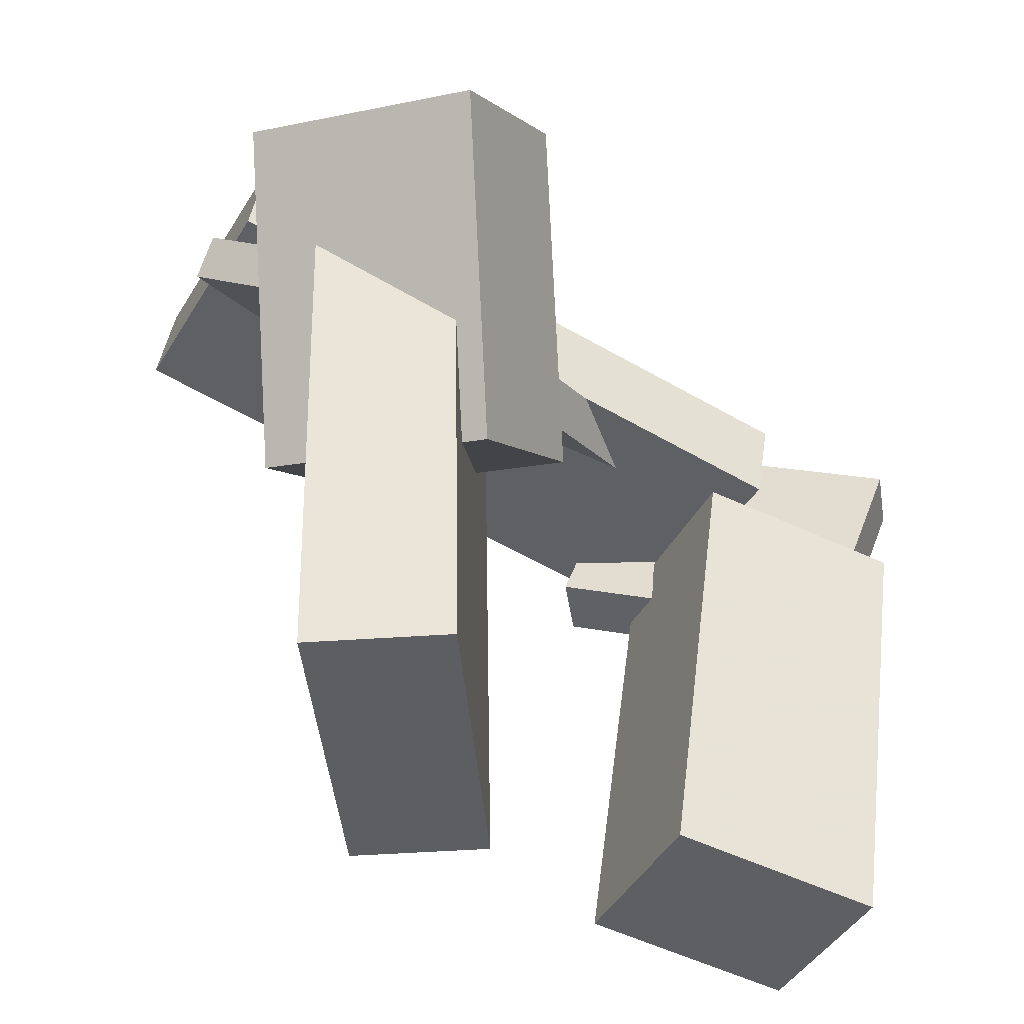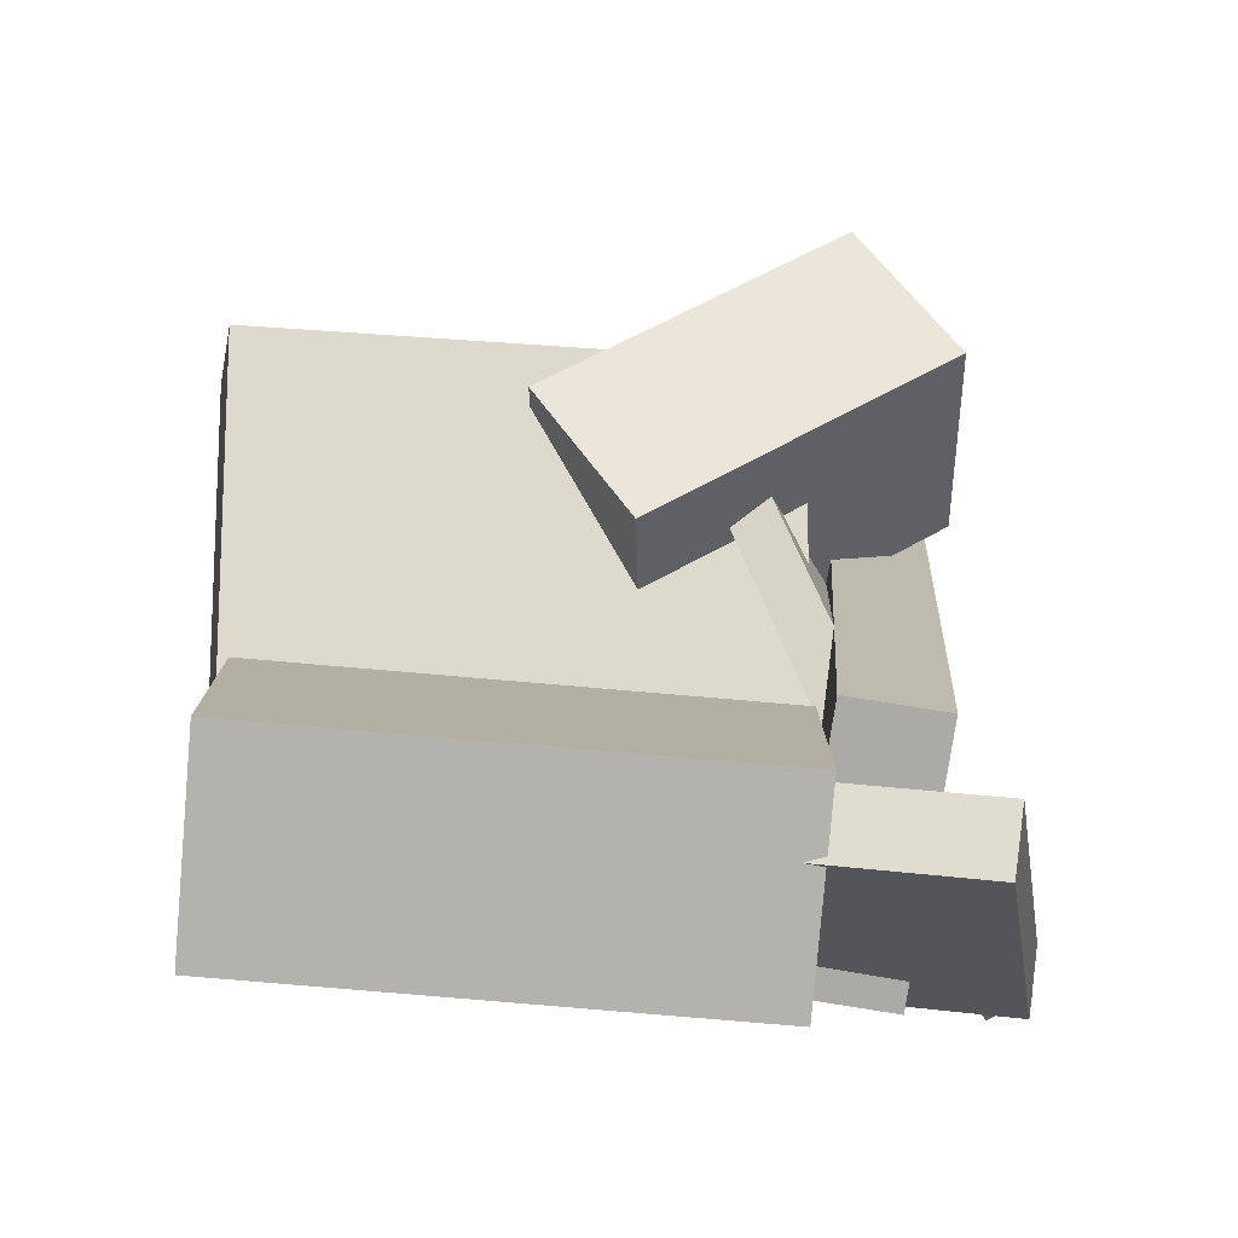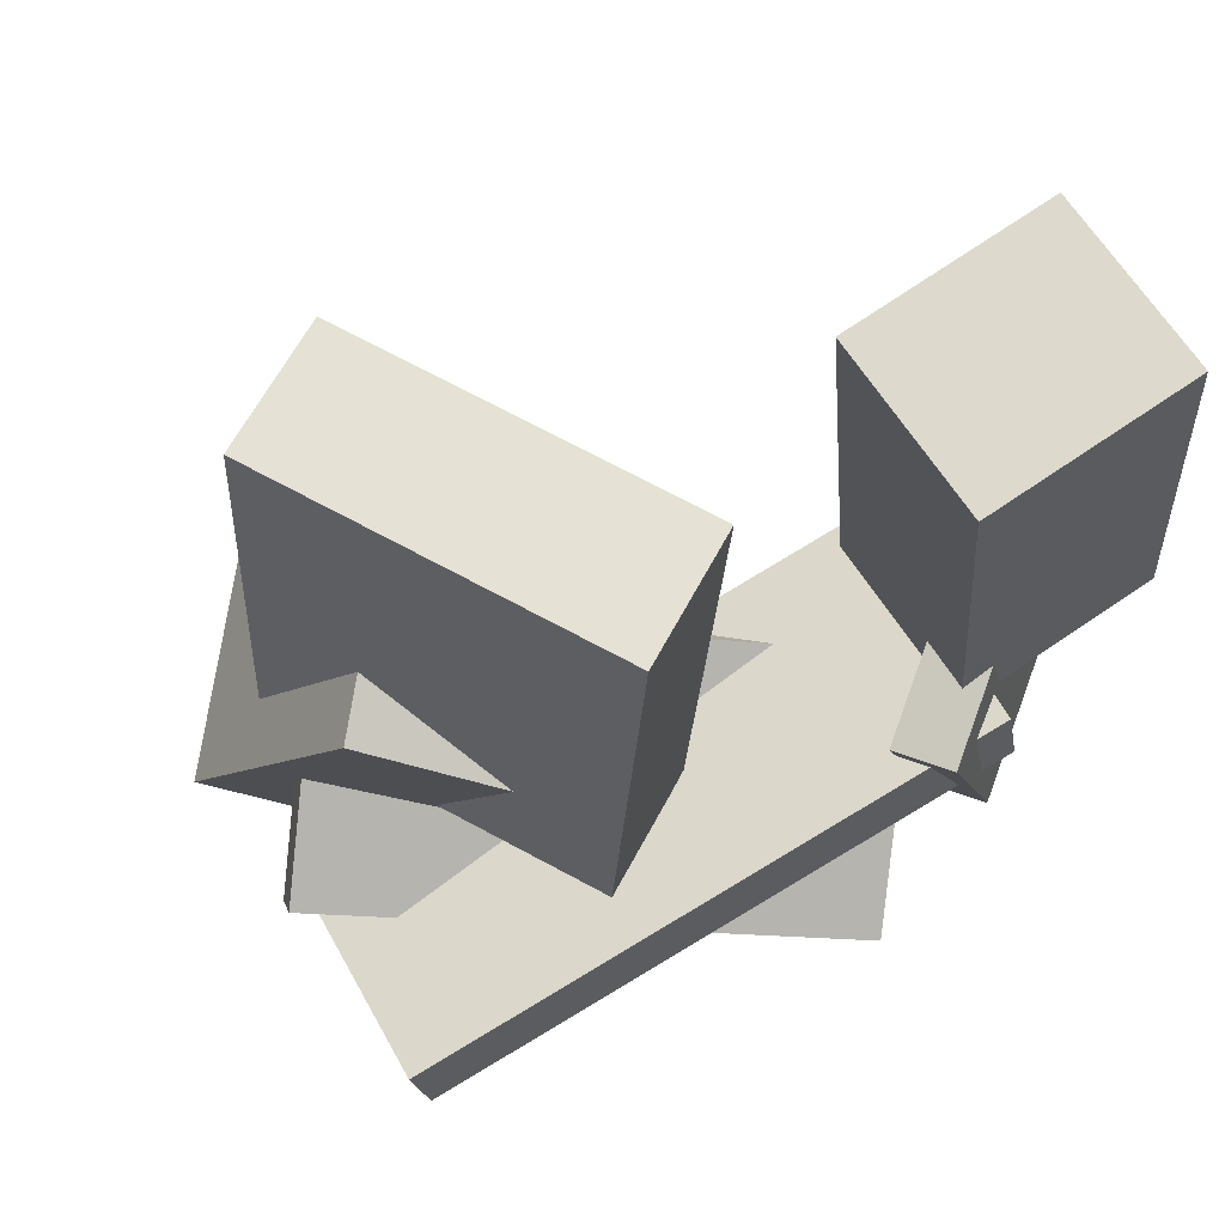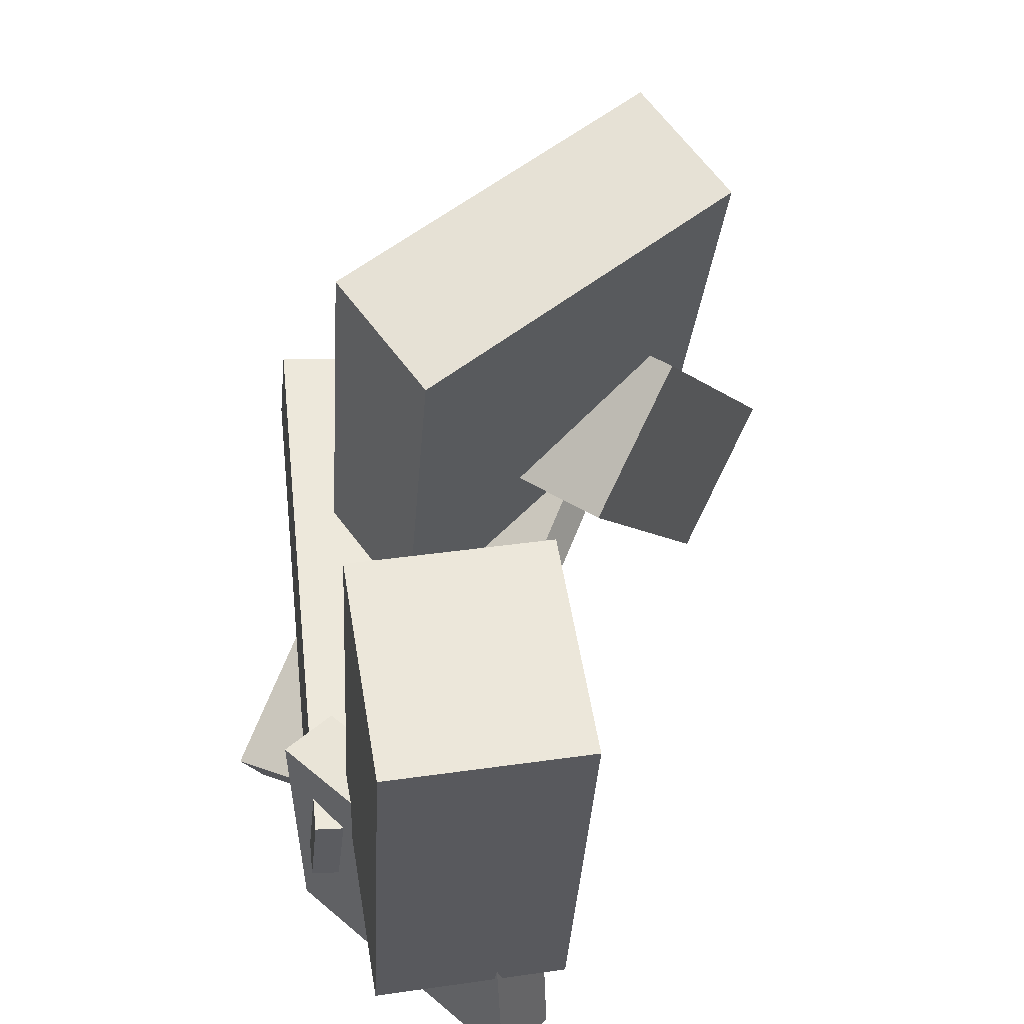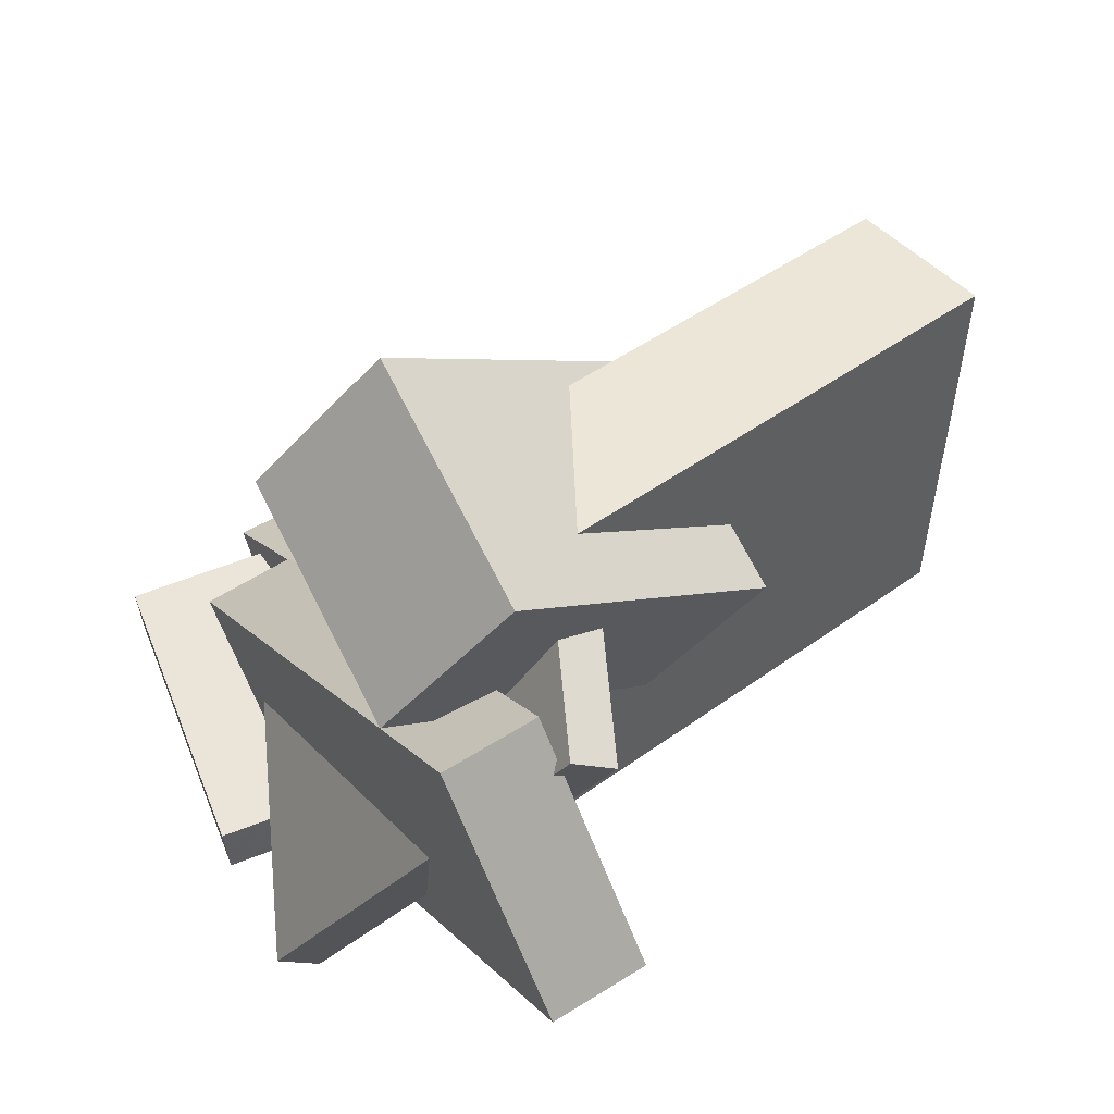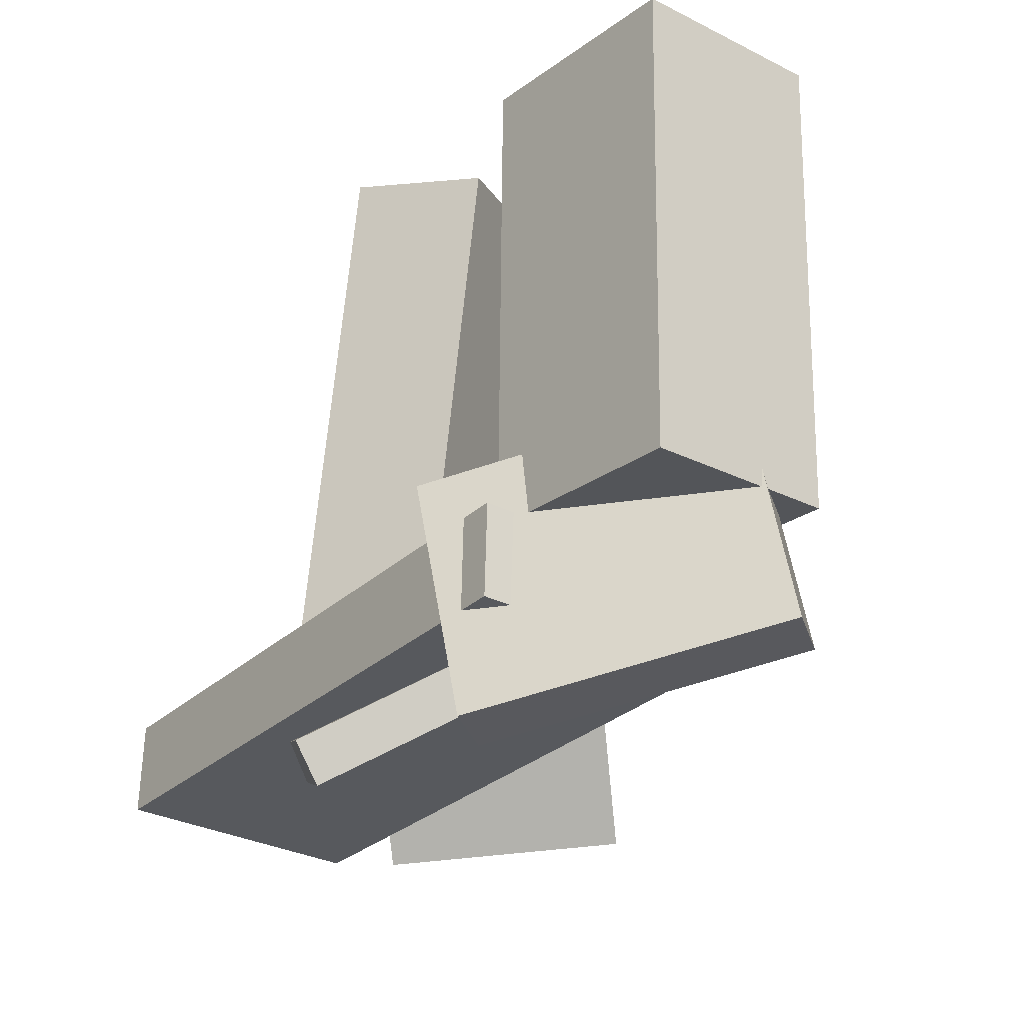
<metadata>
{"format":"obj","ext":"obj","renderer":"f3d","projection":"perspective","resolution":1024,"background":"white","views":[{"elev":52.3,"azim":-174.5,"up":"+Z"},{"elev":-13.7,"azim":-93.8,"up":"+Z"},{"elev":71.2,"azim":122.4,"up":"+Y"},{"elev":60.3,"azim":-123.7,"up":"+Y"},{"elev":42.9,"azim":55.3,"up":"+Z"},{"elev":-19.7,"azim":-153.7,"up":"+Y"}]}
</metadata>
<code>
v -0.4788 -0.4804 -0.2908
v -0.0469 -0.5788 -0.3852
v -0.3922 -0.1412 -0.2478
v 0.03976 -0.2395 -0.3422
v -0.4952 -0.4646 -0.3822
v -0.06327 -0.563 -0.4766
v -0.4085 -0.1254 -0.3392
v 0.02339 -0.2238 -0.4336
f 1.0 7.0 5.0
f 1.0 3.0 7.0
f 1.0 4.0 3.0
f 1.0 2.0 4.0
f 3.0 8.0 7.0
f 3.0 4.0 8.0
f 5.0 7.0 8.0
f 5.0 8.0 6.0
f 1.0 5.0 6.0
f 1.0 6.0 2.0
f 2.0 6.0 8.0
f 2.0 8.0 4.0
v 0.1077 -0.5432 0.4021
v 0.2066 -0.412 0.6037
v 0.04049 -0.1091 0.1525
v 0.1394 0.02215 0.3542
v 0.4366 -0.5736 0.2606
v 0.5355 -0.4424 0.4622
v 0.3694 -0.1395 0.01102
v 0.4683 -0.008262 0.2127
f 9.0 15.0 13.0
f 9.0 11.0 15.0
f 9.0 12.0 11.0
f 9.0 10.0 12.0
f 11.0 16.0 15.0
f 11.0 12.0 16.0
f 13.0 15.0 16.0
f 13.0 16.0 14.0
f 9.0 13.0 14.0
f 9.0 14.0 10.0
f 10.0 14.0 16.0
f 10.0 16.0 12.0
v -0.1391 -0.377 -0.2918
v 0.2991 -0.177 0.3877
v 0.1909 -0.5596 -0.4509
v 0.6291 -0.3597 0.2286
v -0.1571 -0.4343 -0.2634
v 0.2811 -0.2343 0.4161
v 0.1729 -0.6169 -0.4224
v 0.6111 -0.417 0.2571
f 17.0 23.0 21.0
f 17.0 19.0 23.0
f 17.0 20.0 19.0
f 17.0 18.0 20.0
f 19.0 24.0 23.0
f 19.0 20.0 24.0
f 21.0 23.0 24.0
f 21.0 24.0 22.0
f 17.0 21.0 22.0
f 17.0 22.0 18.0
f 18.0 22.0 24.0
f 18.0 24.0 20.0
v 0.2227 -0.3462 0.4233
v 0.4263 -0.3233 0.4085
v 0.1383 0.4076 0.4294
v 0.342 0.4305 0.4146
v 0.1836 -0.3462 -0.1145
v 0.3873 -0.3233 -0.1293
v 0.09925 0.4076 -0.1084
v 0.3029 0.4305 -0.1232
f 25.0 31.0 29.0
f 25.0 27.0 31.0
f 25.0 28.0 27.0
f 25.0 26.0 28.0
f 27.0 32.0 31.0
f 27.0 28.0 32.0
f 29.0 31.0 32.0
f 29.0 32.0 30.0
f 25.0 29.0 30.0
f 25.0 30.0 26.0
f 26.0 30.0 32.0
f 26.0 32.0 28.0
v -0.101 -0.4087 -0.4767
v -0.2734 -0.45 -0.1566
v -0.0941 -0.2731 -0.4554
v -0.2664 -0.3144 -0.1354
v 0.7199 -0.5177 -0.04868
v 0.5476 -0.559 0.2714
v 0.7269 -0.3821 -0.02745
v 0.5546 -0.4234 0.2926
f 33.0 39.0 37.0
f 33.0 35.0 39.0
f 33.0 36.0 35.0
f 33.0 34.0 36.0
f 35.0 40.0 39.0
f 35.0 36.0 40.0
f 37.0 39.0 40.0
f 37.0 40.0 38.0
f 33.0 37.0 38.0
f 33.0 38.0 34.0
f 34.0 38.0 40.0
f 34.0 40.0 36.0
v -0.1726 0.3744 -0.0806
v -0.05693 0.391 -0.3366
v -0.4641 0.3928 -0.2111
v -0.3484 0.4094 -0.4671
v -0.1918 -0.3 -0.133
v -0.07611 -0.2834 -0.389
v -0.4832 -0.2815 -0.2634
v -0.3676 -0.2649 -0.5195
f 41.0 47.0 45.0
f 41.0 43.0 47.0
f 41.0 44.0 43.0
f 41.0 42.0 44.0
f 43.0 48.0 47.0
f 43.0 44.0 48.0
f 45.0 47.0 48.0
f 45.0 48.0 46.0
f 41.0 45.0 46.0
f 41.0 46.0 42.0
f 42.0 46.0 48.0
f 42.0 48.0 44.0

</code>
